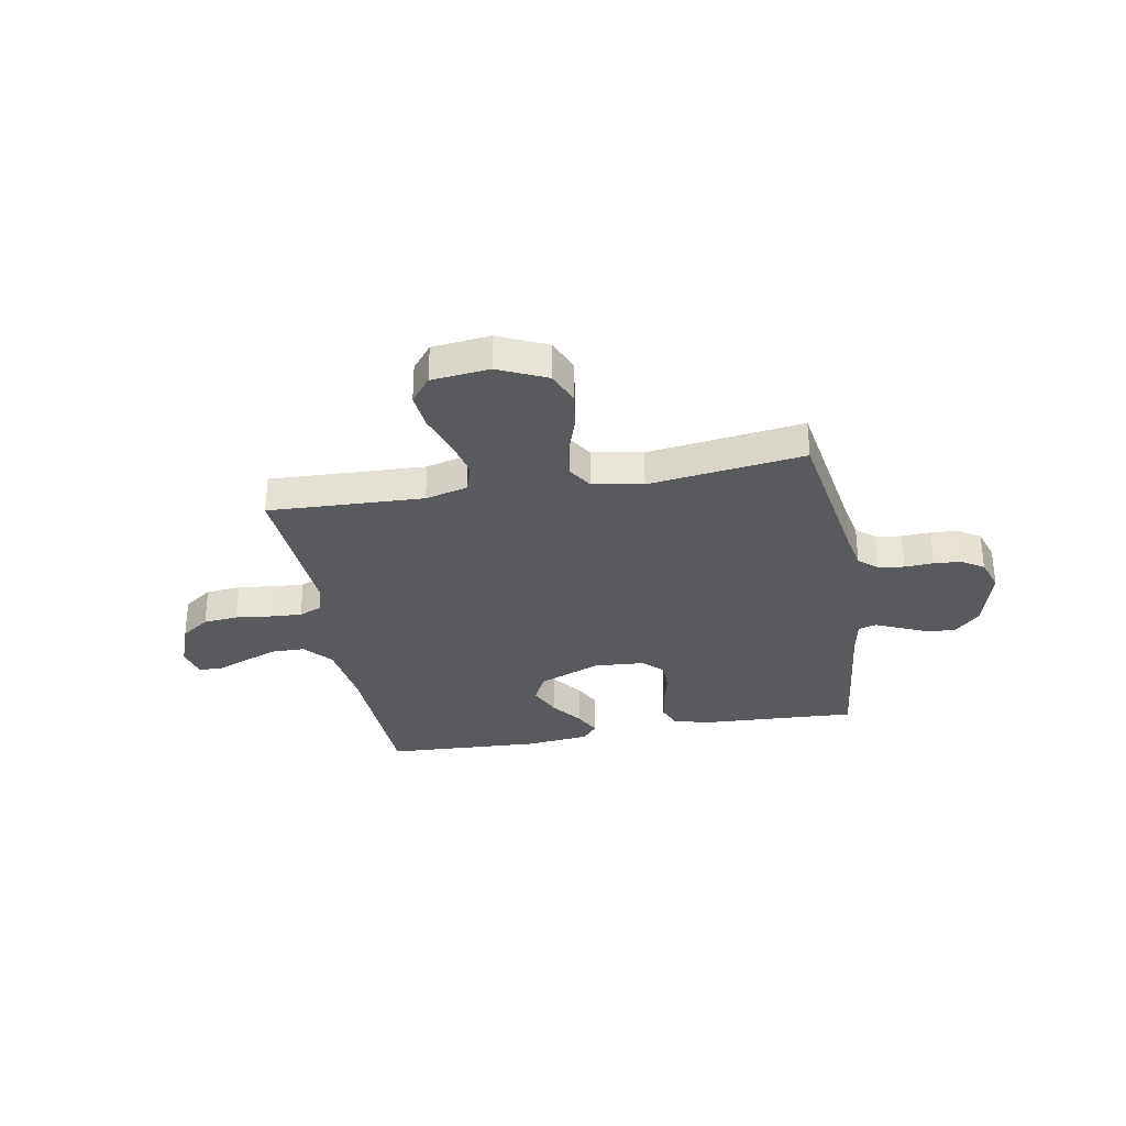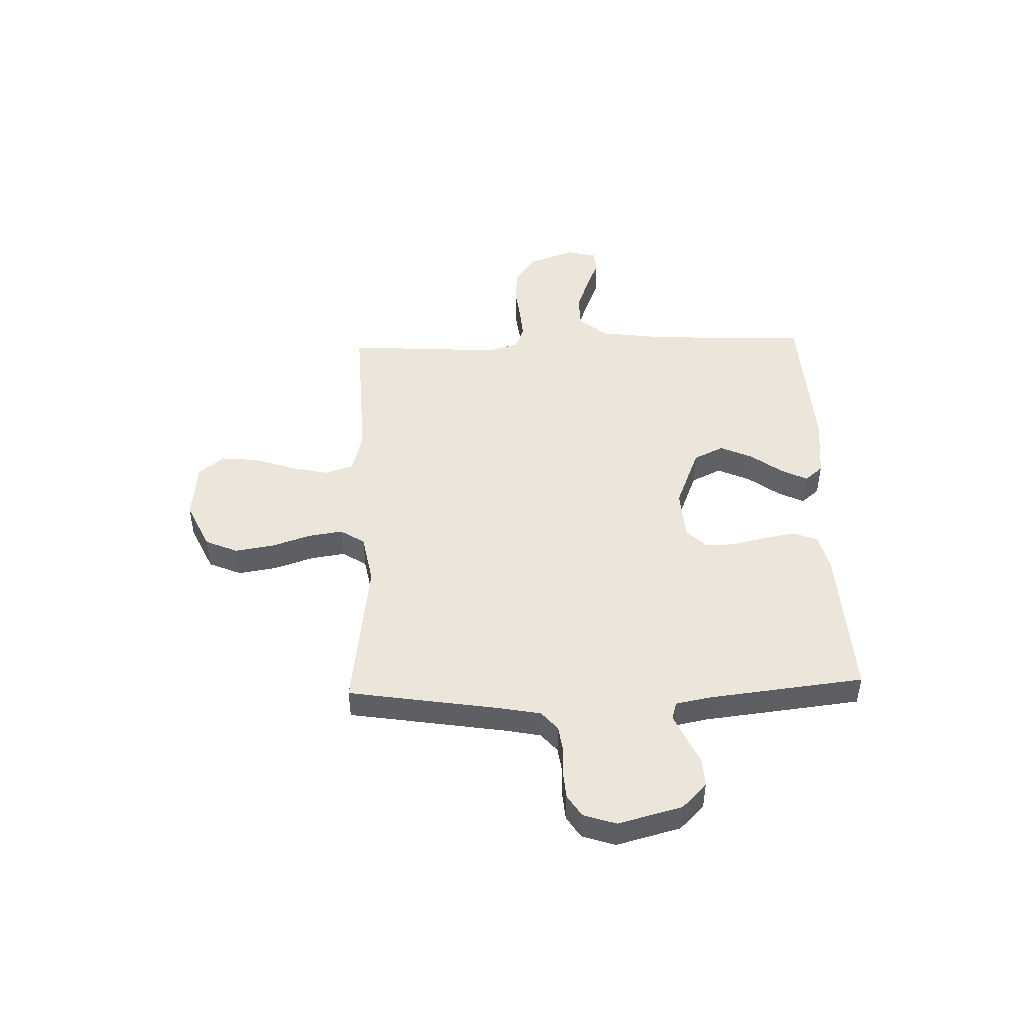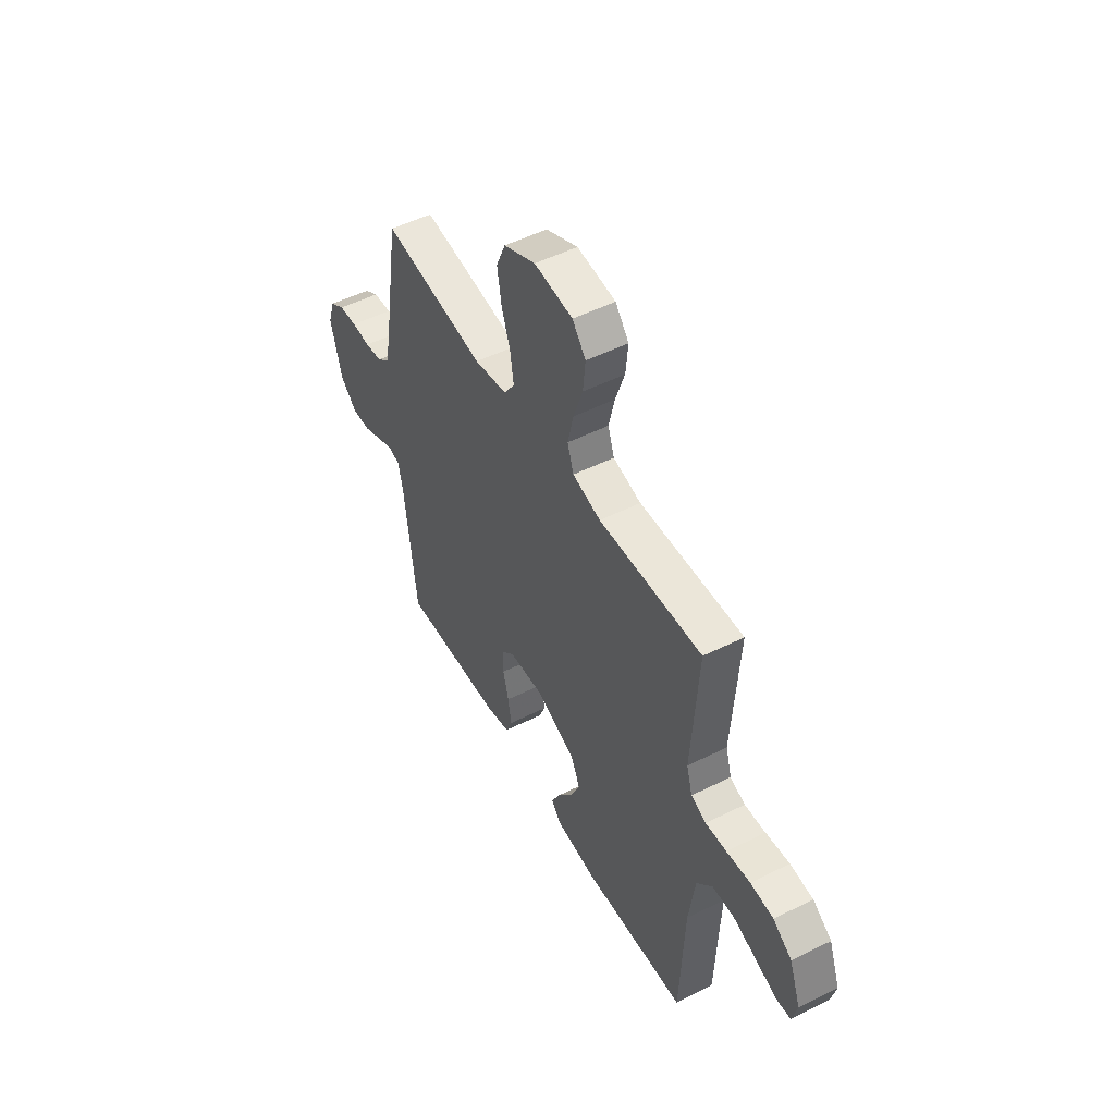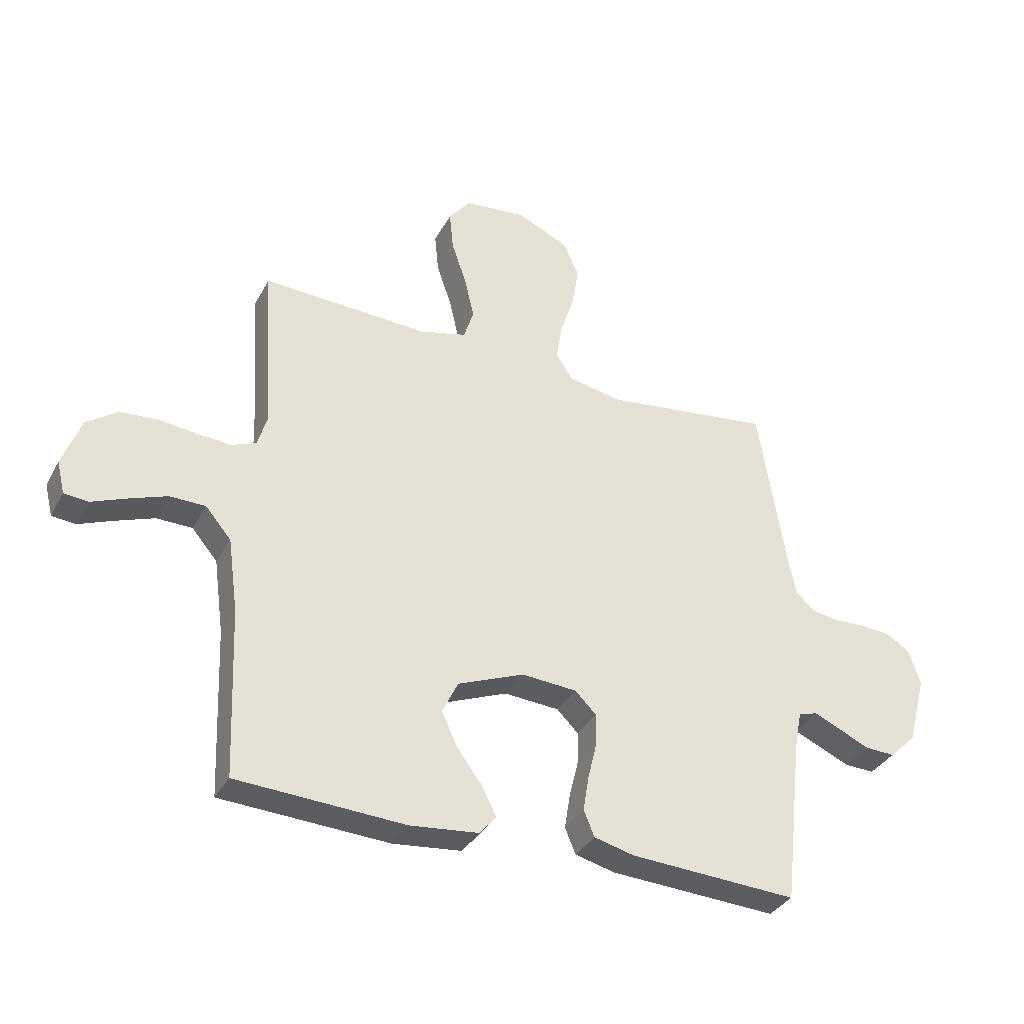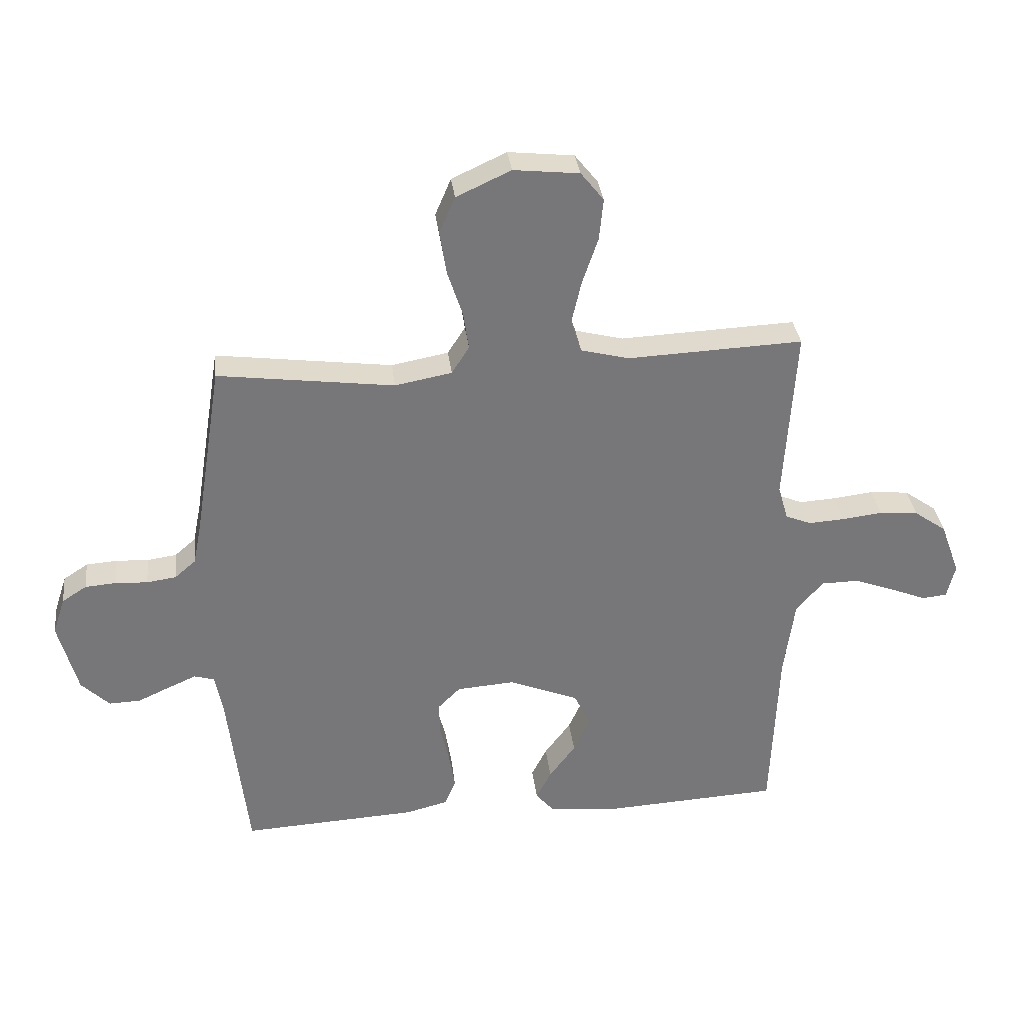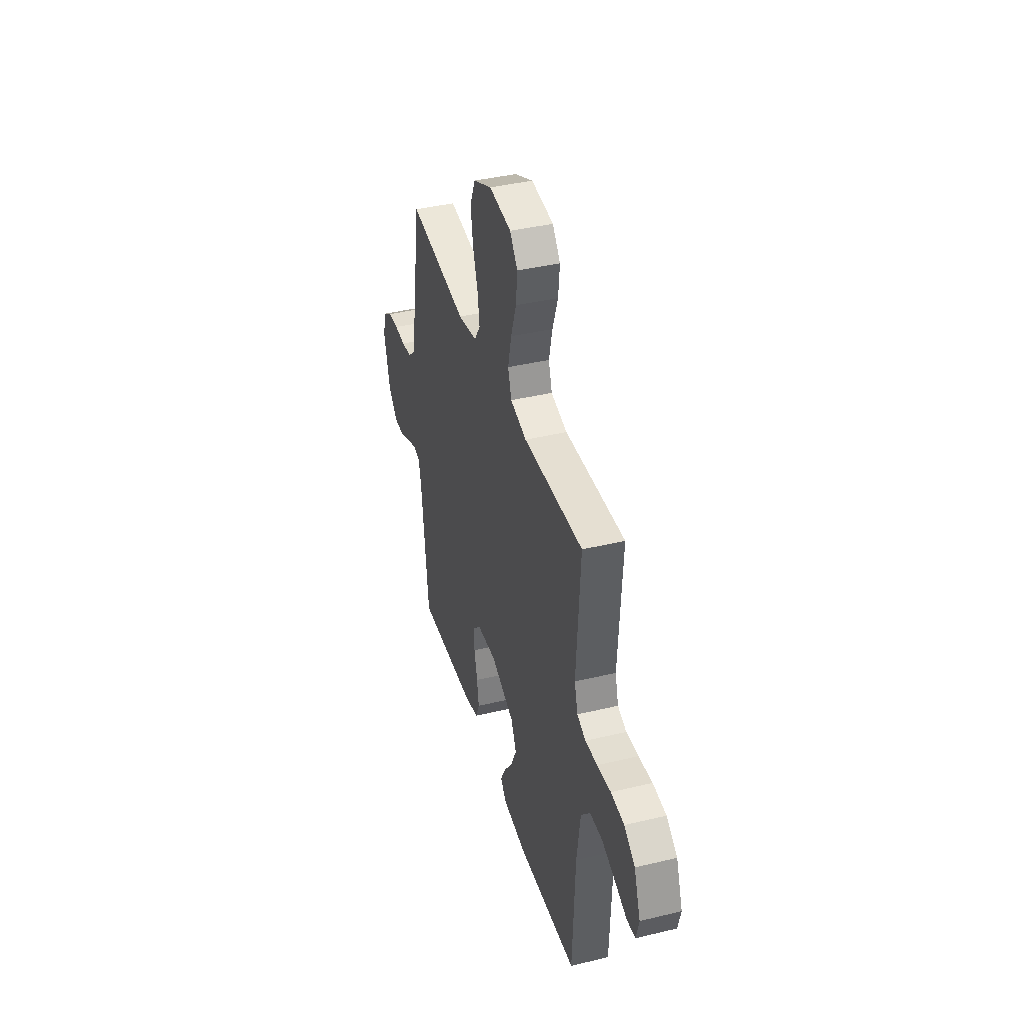
<metadata>
{"format":"obj","ext":"obj","renderer":"f3d","projection":"perspective","resolution":1024,"background":"white","views":[{"elev":-31.7,"azim":10.3,"up":"+Y"},{"elev":46.8,"azim":88.1,"up":"+Y"},{"elev":50.9,"azim":-118.6,"up":"+Z"},{"elev":-34.8,"azim":-25.1,"up":"+Z"},{"elev":33.2,"azim":173.2,"up":"+Z"},{"elev":40.1,"azim":-106.5,"up":"+Z"}]}
</metadata>
<code>
v -0.5 0.07 -0.5
v -0.512 0.07 -0.2
v -0.53 0.07 -0.067
v -0.576 0.07 -0.013
v -0.64 0.07 -0.012
v -0.708 0.07 -0.037
v -0.77 0.07 -0.062
v -0.813 0.07 -0.058
v -0.827 0.07 0
v -0.794 0.07 0.09
v -0.739 0.07 0.129
v -0.672 0.07 0.135
v -0.603 0.07 0.127
v -0.542 0.07 0.123
v -0.498 0.07 0.141
v -0.481 0.07 0.2
v -0.5 0.07 0.5
v -0.2 0.07 0.487
v -0.118 0.07 0.508
v -0.1 0.07 0.563
v -0.117 0.07 0.637
v -0.144 0.07 0.716
v -0.151 0.07 0.787
v -0.112 0.07 0.836
v 0 0.07 0.848
v 0.093 0.07 0.805
v 0.12 0.07 0.742
v 0.108 0.07 0.667
v 0.083 0.07 0.592
v 0.073 0.07 0.526
v 0.103 0.07 0.479
v 0.2 0.07 0.461
v 0.5 0.07 0.5
v 0.548 0.07 0.2
v 0.562 0.07 0.129
v 0.598 0.07 0.098
v 0.648 0.07 0.091
v 0.703 0.07 0.094
v 0.756 0.07 0.09
v 0.798 0.07 0.063
v 0.819 0.07 0
v 0.786 0.07 -0.124
v 0.738 0.07 -0.171
v 0.684 0.07 -0.169
v 0.629 0.07 -0.144
v 0.581 0.07 -0.123
v 0.547 0.07 -0.133
v 0.534 0.07 -0.2
v 0.5 0.07 -0.5
v 0.2 0.07 -0.484
v 0.129 0.07 -0.466
v 0.11 0.07 -0.42
v 0.12 0.07 -0.358
v 0.136 0.07 -0.292
v 0.137 0.07 -0.234
v 0.099 0.07 -0.196
v 0 0.07 -0.189
v -0.119 0.07 -0.237
v -0.147 0.07 -0.295
v -0.119 0.07 -0.357
v -0.074 0.07 -0.417
v -0.048 0.07 -0.468
v -0.078 0.07 -0.503
v -0.2 0.07 -0.516
v -0.5 0 -0.5
v -0.512 0 -0.2
v -0.53 0 -0.067
v -0.576 0 -0.013
v -0.64 0 -0.012
v -0.708 0 -0.037
v -0.77 0 -0.062
v -0.813 0 -0.058
v -0.827 0 0
v -0.794 0 0.09
v -0.739 0 0.129
v -0.672 0 0.135
v -0.603 0 0.127
v -0.542 0 0.123
v -0.498 0 0.141
v -0.481 0 0.2
v -0.5 0 0.5
v -0.2 0 0.487
v -0.118 0 0.508
v -0.1 0 0.563
v -0.117 0 0.637
v -0.144 0 0.716
v -0.151 0 0.787
v -0.112 0 0.836
v 0 0 0.848
v 0.093 0 0.805
v 0.12 0 0.742
v 0.108 0 0.667
v 0.083 0 0.592
v 0.073 0 0.526
v 0.103 0 0.479
v 0.2 0 0.461
v 0.5 0 0.5
v 0.548 0 0.2
v 0.562 0 0.129
v 0.598 0 0.098
v 0.648 0 0.091
v 0.703 0 0.094
v 0.756 0 0.09
v 0.798 0 0.063
v 0.819 0 0
v 0.786 0 -0.124
v 0.738 0 -0.171
v 0.684 0 -0.169
v 0.629 0 -0.144
v 0.581 0 -0.123
v 0.547 0 -0.133
v 0.534 0 -0.2
v 0.5 0 -0.5
v 0.2 0 -0.484
v 0.129 0 -0.466
v 0.11 0 -0.42
v 0.12 0 -0.358
v 0.136 0 -0.292
v 0.137 0 -0.234
v 0.099 0 -0.196
v 0 0 -0.189
v -0.119 0 -0.237
v -0.147 0 -0.295
v -0.119 0 -0.357
v -0.074 0 -0.417
v -0.048 0 -0.468
v -0.078 0 -0.503
v -0.2 0 -0.516
f 63 64 1 2
f 60 61 62 63
f 59 60 63 2
f 58 59 2 3
f 57 58 3 4
f 56 57 4
f 51 52 53 54
f 49 50 51 54
f 48 49 54 55
f 47 48 55 56
f 42 43 44 45
f 42 45 46
f 41 42 46
f 37 38 39 40
f 36 37 40 41
f 32 33 34
f 31 32 34 35
f 26 27 28 29
f 26 29 30
f 25 26 30
f 24 25 30
f 21 22 23 24
f 20 21 24 30
f 19 20 30 31
f 16 17 18
f 15 16 18 19
f 10 11 12 13
f 10 13 14
f 9 10 14
f 6 7 8 9
f 5 6 9 14
f 4 5 14 15
f 36 41 46 47
f 35 36 47 56
f 19 31 35 56
f 4 15 19 56
f 66 65 128 127
f 127 126 125 124
f 66 127 124 123
f 67 66 123 122
f 68 67 122 121
f 68 121 120
f 118 117 116 115
f 118 115 114 113
f 119 118 113 112
f 120 119 112 111
f 109 108 107 106
f 110 109 106
f 110 106 105
f 104 103 102 101
f 105 104 101 100
f 98 97 96
f 99 98 96 95
f 93 92 91 90
f 94 93 90
f 94 90 89
f 94 89 88
f 88 87 86 85
f 94 88 85 84
f 95 94 84 83
f 82 81 80
f 83 82 80 79
f 77 76 75 74
f 78 77 74
f 78 74 73
f 73 72 71 70
f 78 73 70 69
f 79 78 69 68
f 111 110 105 100
f 120 111 100 99
f 120 99 95 83
f 120 83 79 68
f 1 65 66 2
f 2 66 67 3
f 3 67 68 4
f 4 68 69 5
f 5 69 70 6
f 6 70 71 7
f 7 71 72 8
f 8 72 73 9
f 9 73 74 10
f 10 74 75 11
f 11 75 76 12
f 12 76 77 13
f 13 77 78 14
f 14 78 79 15
f 15 79 80 16
f 16 80 81 17
f 17 81 82 18
f 18 82 83 19
f 19 83 84 20
f 20 84 85 21
f 21 85 86 22
f 22 86 87 23
f 23 87 88 24
f 24 88 89 25
f 25 89 90 26
f 26 90 91 27
f 27 91 92 28
f 28 92 93 29
f 29 93 94 30
f 30 94 95 31
f 31 95 96 32
f 32 96 97 33
f 33 97 98 34
f 34 98 99 35
f 35 99 100 36
f 36 100 101 37
f 37 101 102 38
f 38 102 103 39
f 39 103 104 40
f 40 104 105 41
f 41 105 106 42
f 42 106 107 43
f 43 107 108 44
f 44 108 109 45
f 45 109 110 46
f 46 110 111 47
f 47 111 112 48
f 48 112 113 49
f 49 113 114 50
f 50 114 115 51
f 51 115 116 52
f 52 116 117 53
f 53 117 118 54
f 54 118 119 55
f 55 119 120 56
f 56 120 121 57
f 57 121 122 58
f 58 122 123 59
f 59 123 124 60
f 60 124 125 61
f 61 125 126 62
f 62 126 127 63
f 63 127 128 64
f 64 128 65 1

</code>
